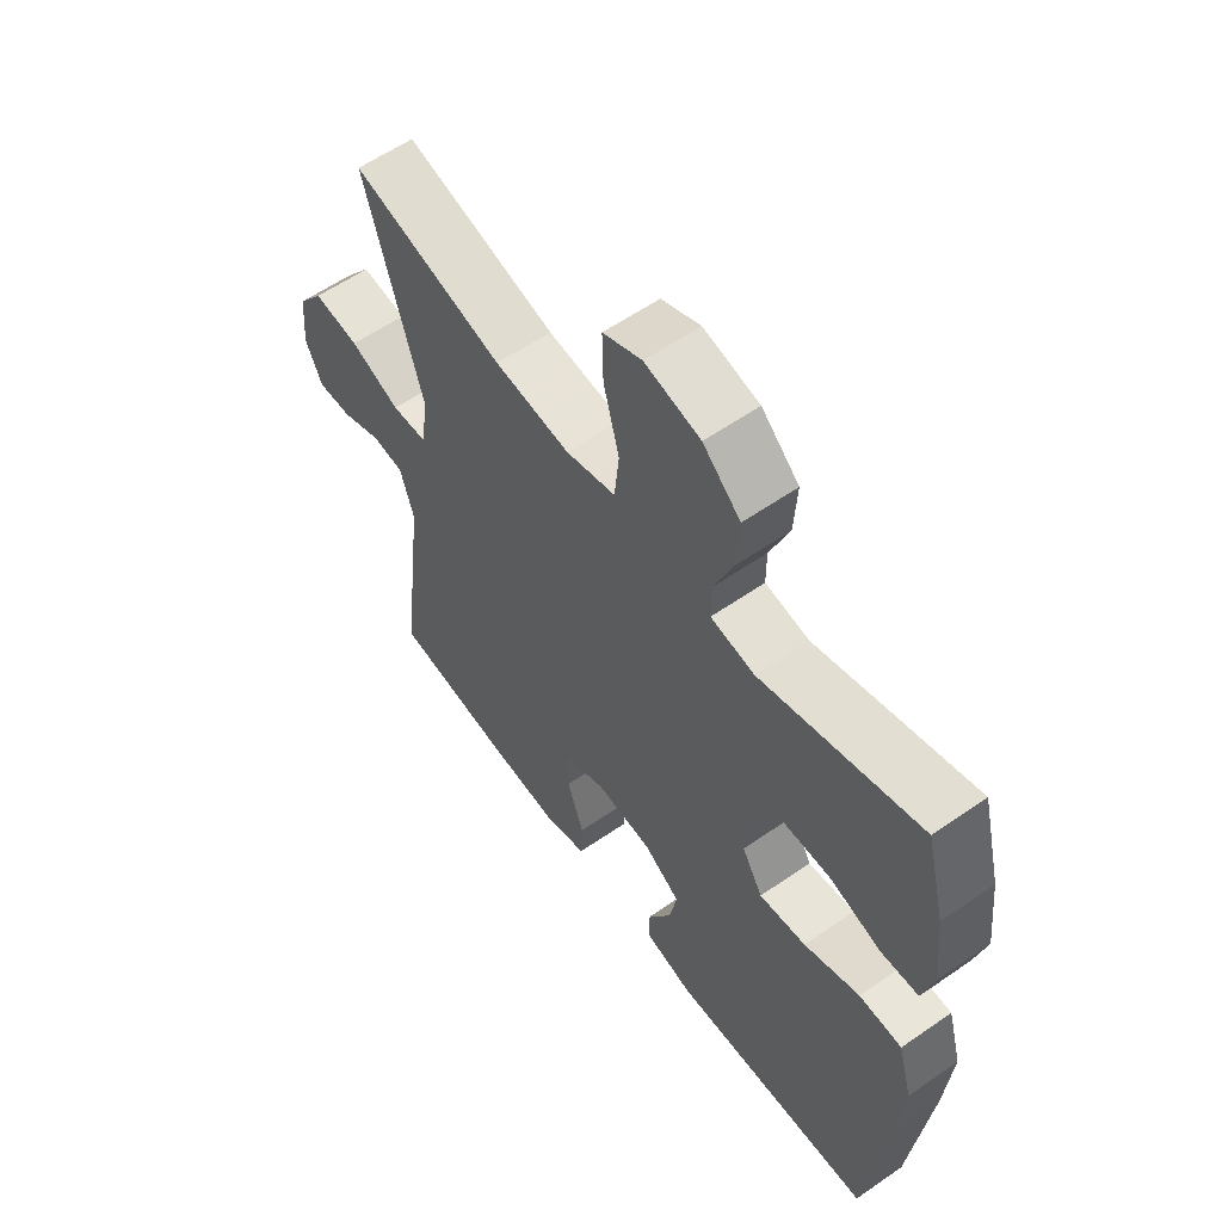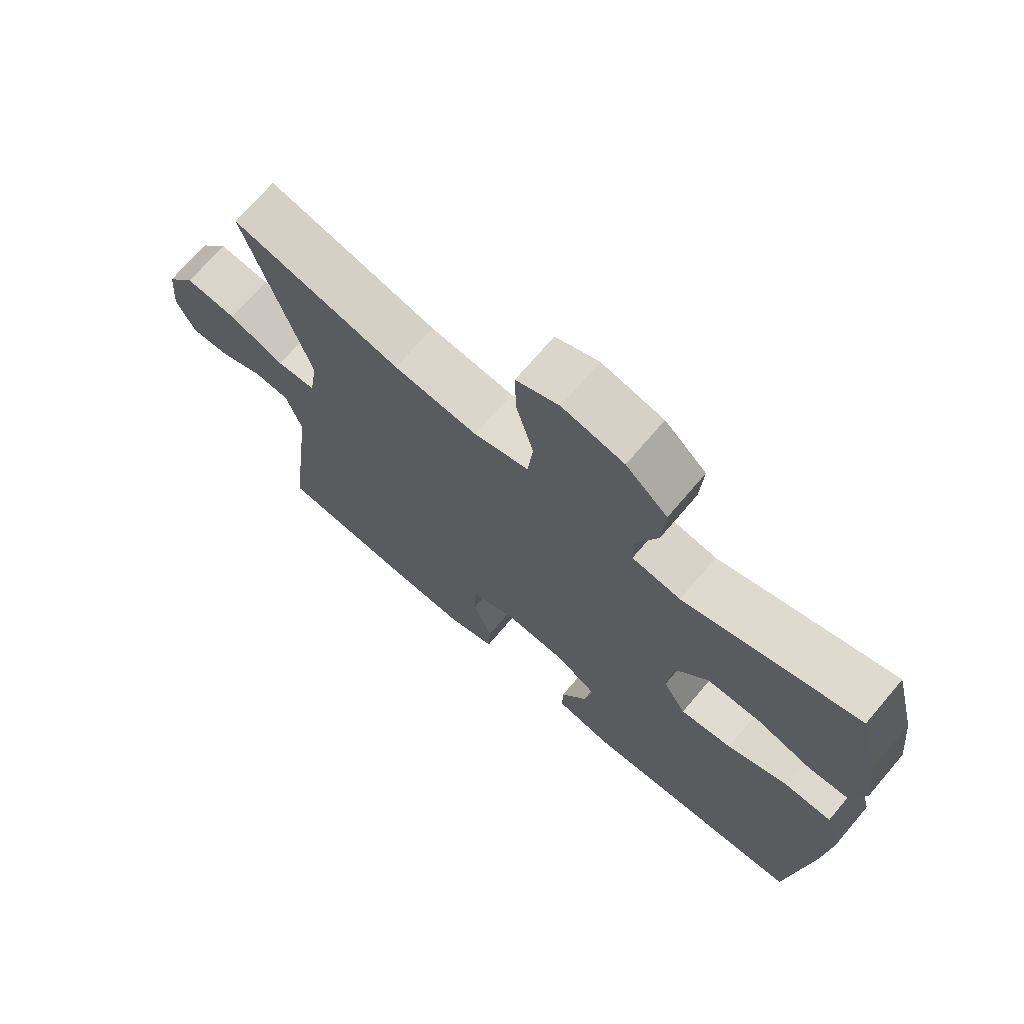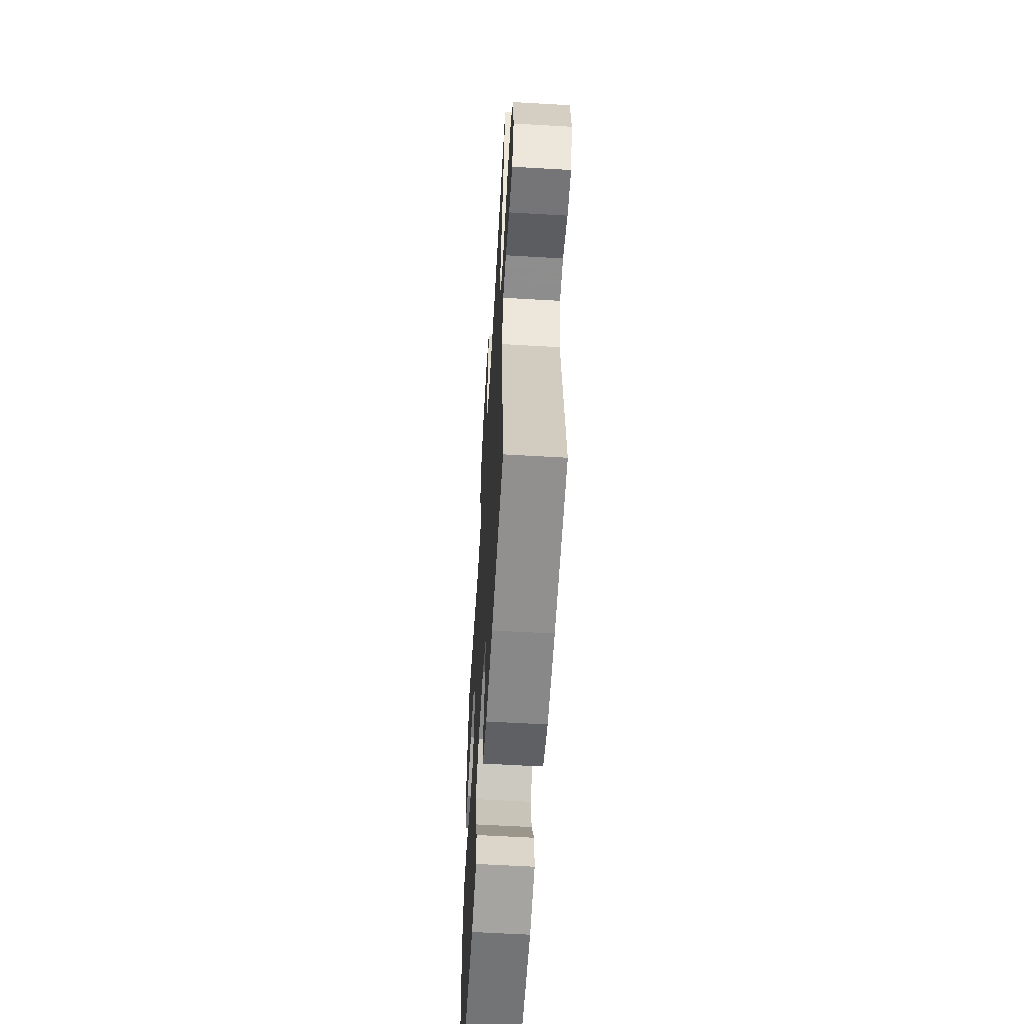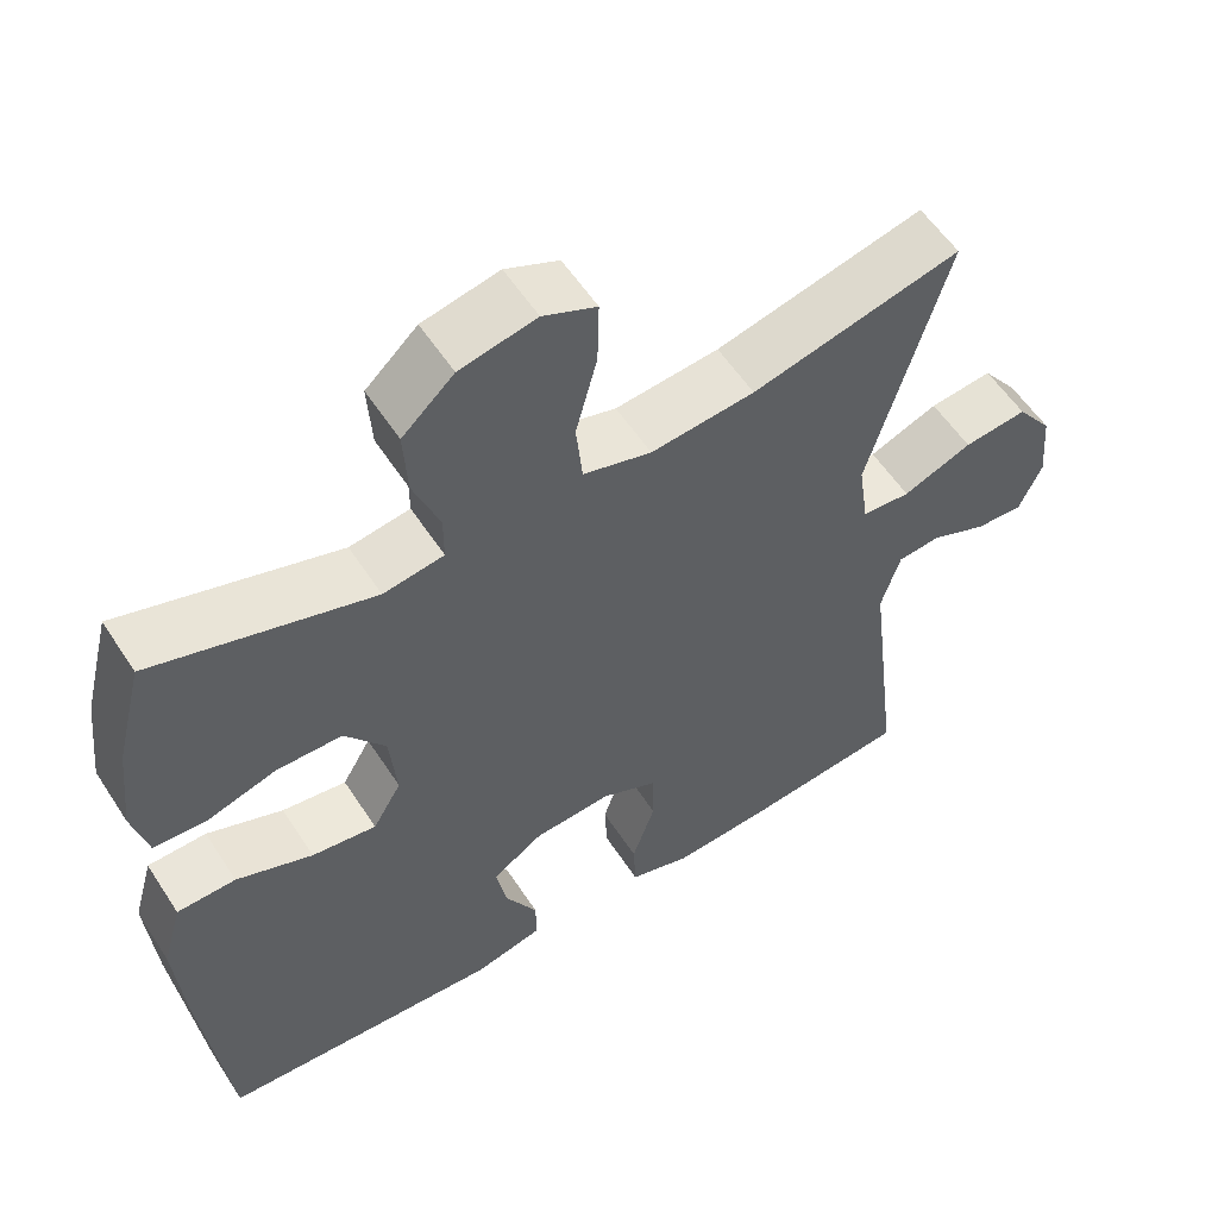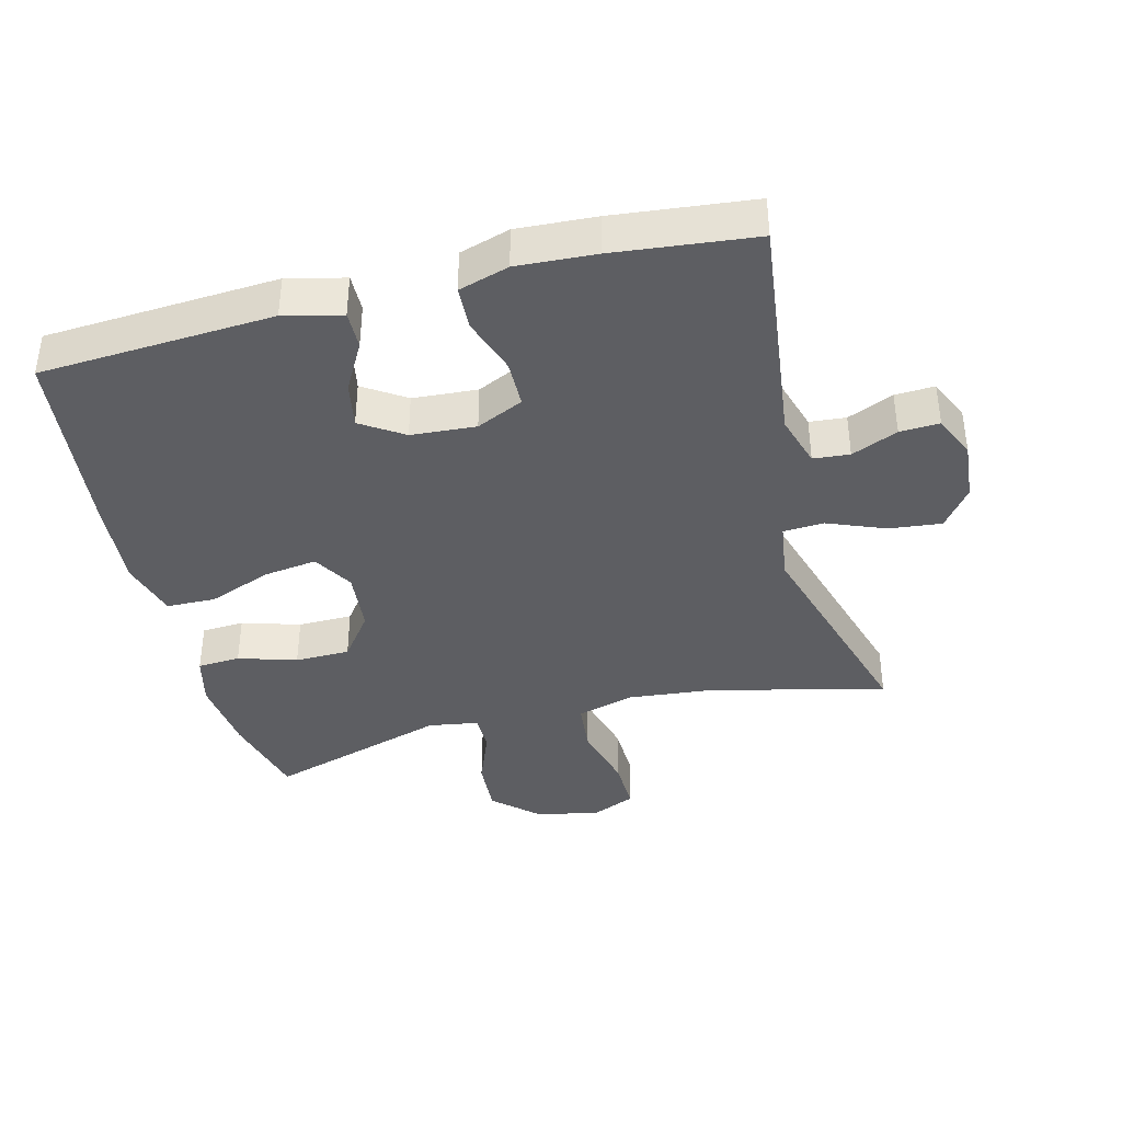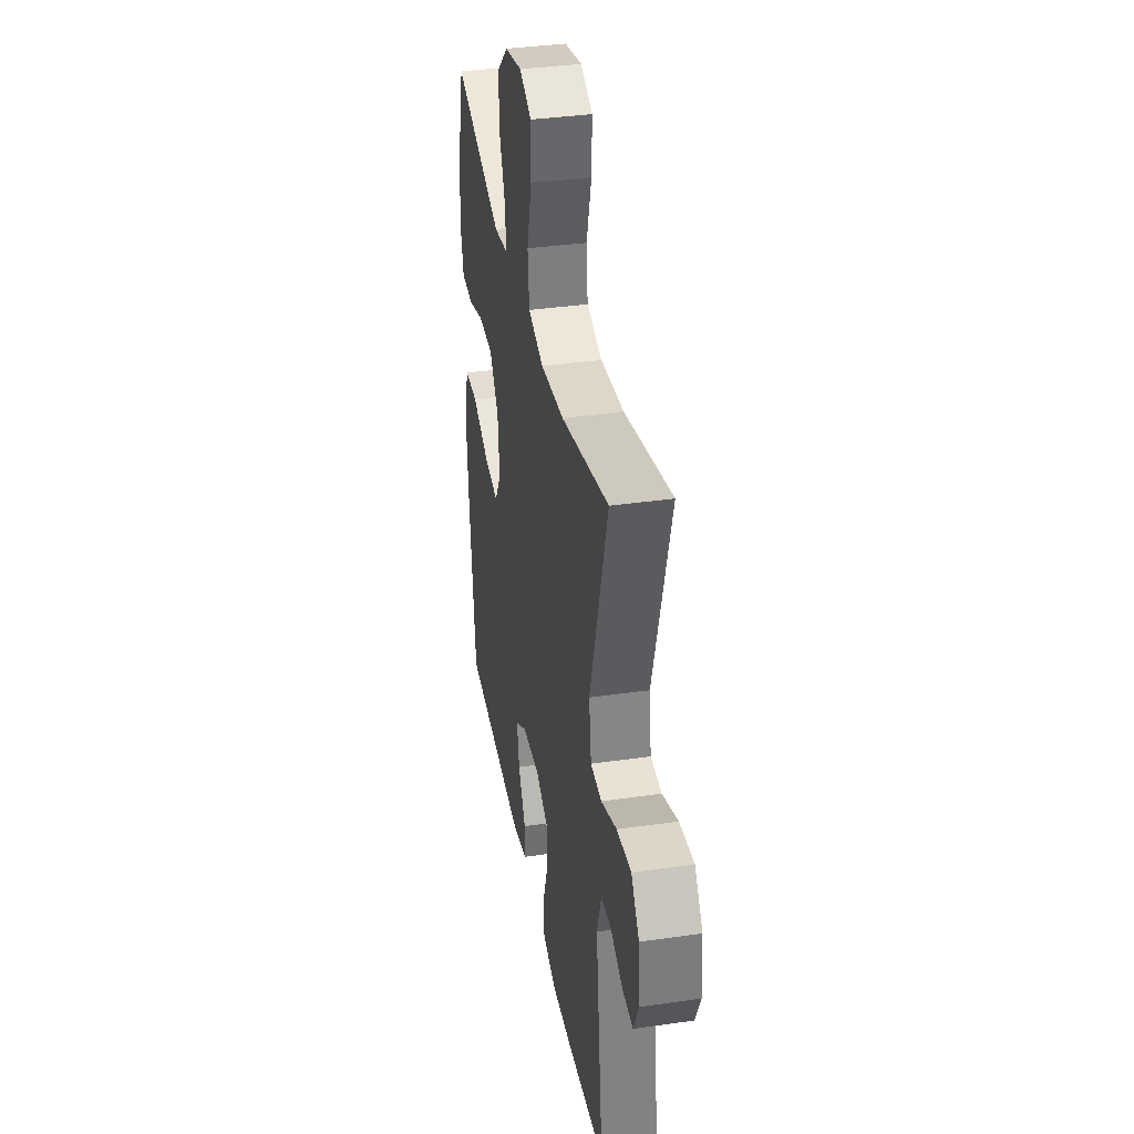
<metadata>
{"format":"obj","ext":"obj","renderer":"f3d","projection":"perspective","resolution":1024,"background":"white","views":[{"elev":59.0,"azim":54.5,"up":"+Z"},{"elev":71.0,"azim":40.4,"up":"+Z"},{"elev":-59.5,"azim":-93.4,"up":"+Z"},{"elev":56.3,"azim":147.4,"up":"+Z"},{"elev":-39.2,"azim":-165.6,"up":"+Y"},{"elev":36.8,"azim":-100.5,"up":"+Z"}]}
</metadata>
<code>
v 0.5 0.07 0.5
v 0.534 0.07 0.366
v 0.547 0.07 0.249
v 0.528 0.07 0.173
v 0.463 0.07 0.169
v 0.375 0.07 0.196
v 0.292 0.07 0.195
v 0.241 0.07 0.127
v 0.232 0.07 0.033
v 0.268 0.07 -0.028
v 0.349 0.07 -0.017
v 0.445 0.07 0.02
v 0.519 0.07 0.018
v 0.544 0.07 -0.071
v 0.533 0.07 -0.209
v 0.5 0.07 -0.5
v 0.147 0.07 -0.521
v 0.06 0.07 -0.5
v 0.061 0.07 -0.443
v 0.102 0.07 -0.369
v 0.115 0.07 -0.3
v 0.051 0.07 -0.258
v -0.047 0.07 -0.251
v -0.118 0.07 -0.284
v -0.119 0.07 -0.356
v -0.09 0.07 -0.441
v -0.093 0.07 -0.507
v -0.169 0.07 -0.53
v -0.288 0.07 -0.523
v -0.5 0.07 -0.5
v -0.457 0.07 -0.15
v -0.481 0.07 -0.071
v -0.536 0.07 -0.066
v -0.606 0.07 -0.096
v -0.666 0.07 -0.099
v -0.695 0.07 -0.035
v -0.687 0.07 0.056
v -0.642 0.07 0.116
v -0.562 0.07 0.107
v -0.475 0.07 0.072
v -0.414 0.07 0.076
v -0.401 0.07 0.164
v -0.5 0.07 0.5
v -0.236 0.07 0.435
v -0.105 0.07 0.422
v -0.019 0.07 0.446
v -0.011 0.07 0.525
v -0.038 0.07 0.626
v -0.04 0.07 0.707
v 0.027 0.07 0.736
v 0.123 0.07 0.715
v 0.188 0.07 0.655
v 0.183 0.07 0.571
v 0.15 0.07 0.487
v 0.15 0.07 0.429
v 0.226 0.07 0.417
v 0.5 0 0.5
v 0.534 0 0.366
v 0.547 0 0.249
v 0.528 0 0.173
v 0.463 0 0.169
v 0.375 0 0.196
v 0.292 0 0.195
v 0.241 0 0.127
v 0.232 0 0.033
v 0.268 0 -0.028
v 0.349 0 -0.017
v 0.445 0 0.02
v 0.519 0 0.018
v 0.544 0 -0.071
v 0.533 0 -0.209
v 0.5 0 -0.5
v 0.147 0 -0.521
v 0.06 0 -0.5
v 0.061 0 -0.443
v 0.102 0 -0.369
v 0.115 0 -0.3
v 0.051 0 -0.258
v -0.047 0 -0.251
v -0.118 0 -0.284
v -0.119 0 -0.356
v -0.09 0 -0.441
v -0.093 0 -0.507
v -0.169 0 -0.53
v -0.288 0 -0.523
v -0.5 0 -0.5
v -0.457 0 -0.15
v -0.481 0 -0.071
v -0.536 0 -0.066
v -0.606 0 -0.096
v -0.666 0 -0.099
v -0.695 0 -0.035
v -0.687 0 0.056
v -0.642 0 0.116
v -0.562 0 0.107
v -0.475 0 0.072
v -0.414 0 0.076
v -0.401 0 0.164
v -0.5 0 0.5
v -0.236 0 0.435
v -0.105 0 0.422
v -0.019 0 0.446
v -0.011 0 0.525
v -0.038 0 0.626
v -0.04 0 0.707
v 0.027 0 0.736
v 0.123 0 0.715
v 0.188 0 0.655
v 0.183 0 0.571
v 0.15 0 0.487
v 0.15 0 0.429
v 0.226 0 0.417
f 51 52 53 54
f 51 54 55
f 50 51 55
f 47 48 49 50
f 46 47 50 55
f 45 46 55 56
f 42 43 44
f 41 42 44 45
f 37 38 39 40
f 37 40 41
f 36 37 41
f 33 34 35 36
f 32 33 36 41
f 31 32 41 45
f 25 26 27 28
f 24 25 28 29
f 17 18 19 20
f 17 20 21
f 16 17 21
f 15 16 21 22
f 11 12 13 14
f 10 11 14 15
f 3 4 5 6
f 3 6 7
f 56 1 2 3
f 56 3 7
f 45 56 7 8
f 31 45 8 9
f 24 29 30 31
f 23 24 31 9
f 10 15 22 23
f 9 10 23
f 110 109 108 107
f 111 110 107
f 111 107 106
f 106 105 104 103
f 111 106 103 102
f 112 111 102 101
f 100 99 98
f 101 100 98 97
f 96 95 94 93
f 97 96 93
f 97 93 92
f 92 91 90 89
f 97 92 89 88
f 101 97 88 87
f 84 83 82 81
f 85 84 81 80
f 76 75 74 73
f 77 76 73
f 77 73 72
f 78 77 72 71
f 70 69 68 67
f 71 70 67 66
f 62 61 60 59
f 63 62 59
f 59 58 57 112
f 63 59 112
f 64 63 112 101
f 65 64 101 87
f 87 86 85 80
f 65 87 80 79
f 79 78 71 66
f 79 66 65
f 1 57 58 2
f 2 58 59 3
f 3 59 60 4
f 4 60 61 5
f 5 61 62 6
f 6 62 63 7
f 7 63 64 8
f 8 64 65 9
f 9 65 66 10
f 10 66 67 11
f 11 67 68 12
f 12 68 69 13
f 13 69 70 14
f 14 70 71 15
f 15 71 72 16
f 16 72 73 17
f 17 73 74 18
f 18 74 75 19
f 19 75 76 20
f 20 76 77 21
f 21 77 78 22
f 22 78 79 23
f 23 79 80 24
f 24 80 81 25
f 25 81 82 26
f 26 82 83 27
f 27 83 84 28
f 28 84 85 29
f 29 85 86 30
f 30 86 87 31
f 31 87 88 32
f 32 88 89 33
f 33 89 90 34
f 34 90 91 35
f 35 91 92 36
f 36 92 93 37
f 37 93 94 38
f 38 94 95 39
f 39 95 96 40
f 40 96 97 41
f 41 97 98 42
f 42 98 99 43
f 43 99 100 44
f 44 100 101 45
f 45 101 102 46
f 46 102 103 47
f 47 103 104 48
f 48 104 105 49
f 49 105 106 50
f 50 106 107 51
f 51 107 108 52
f 52 108 109 53
f 53 109 110 54
f 54 110 111 55
f 55 111 112 56
f 56 112 57 1

</code>
